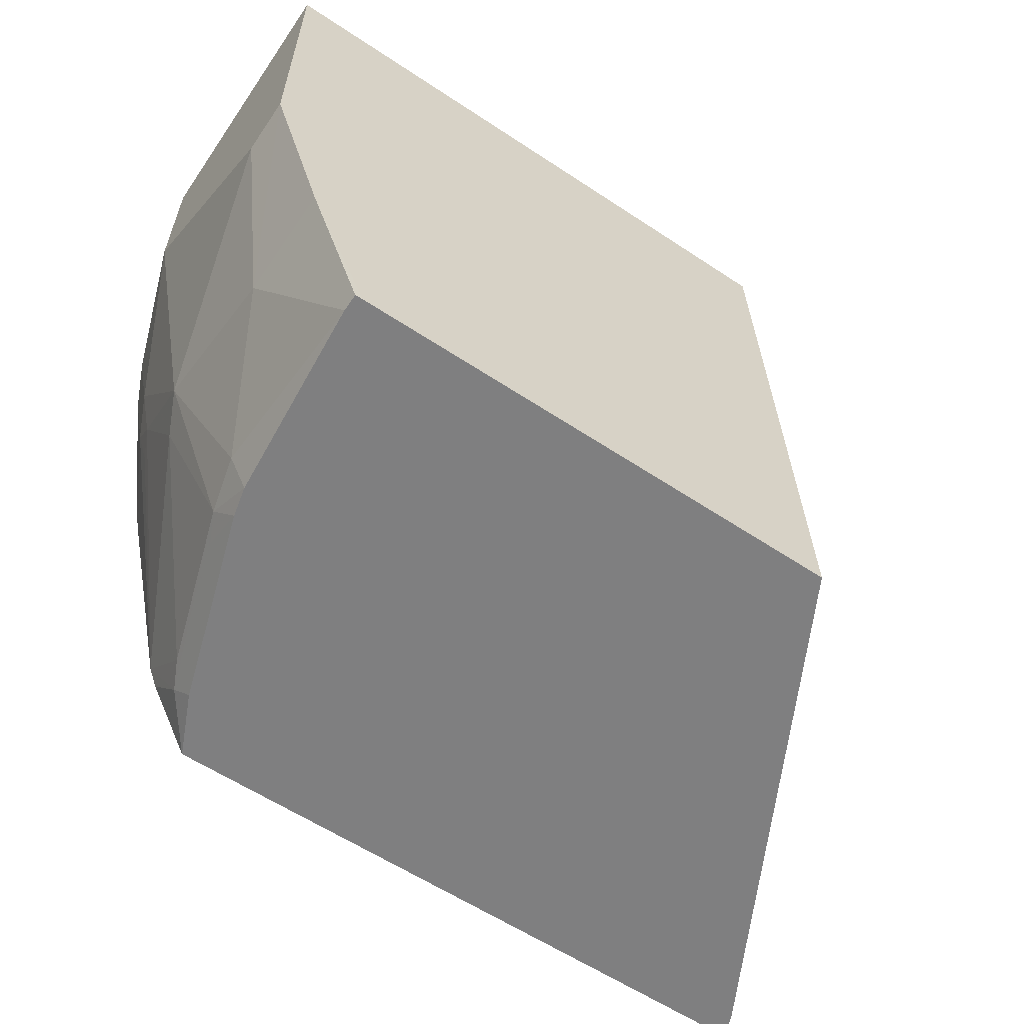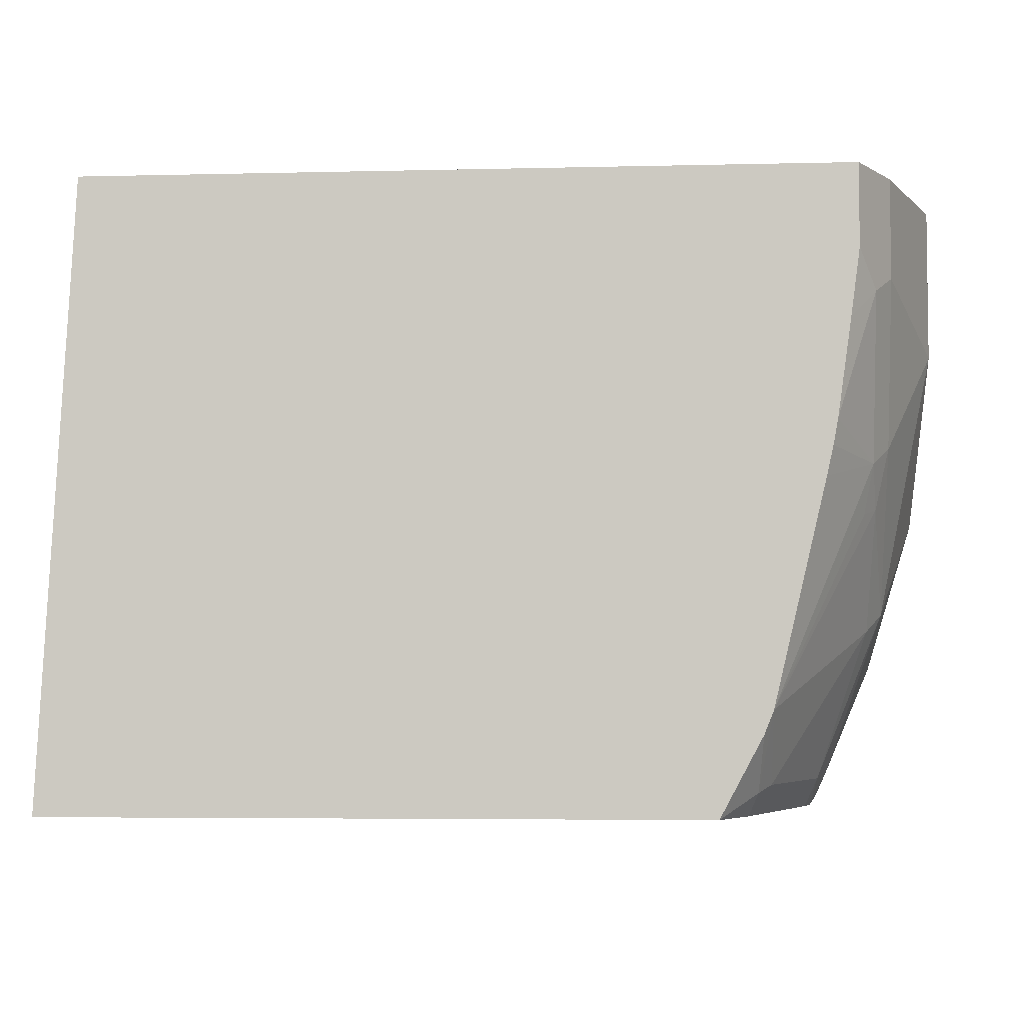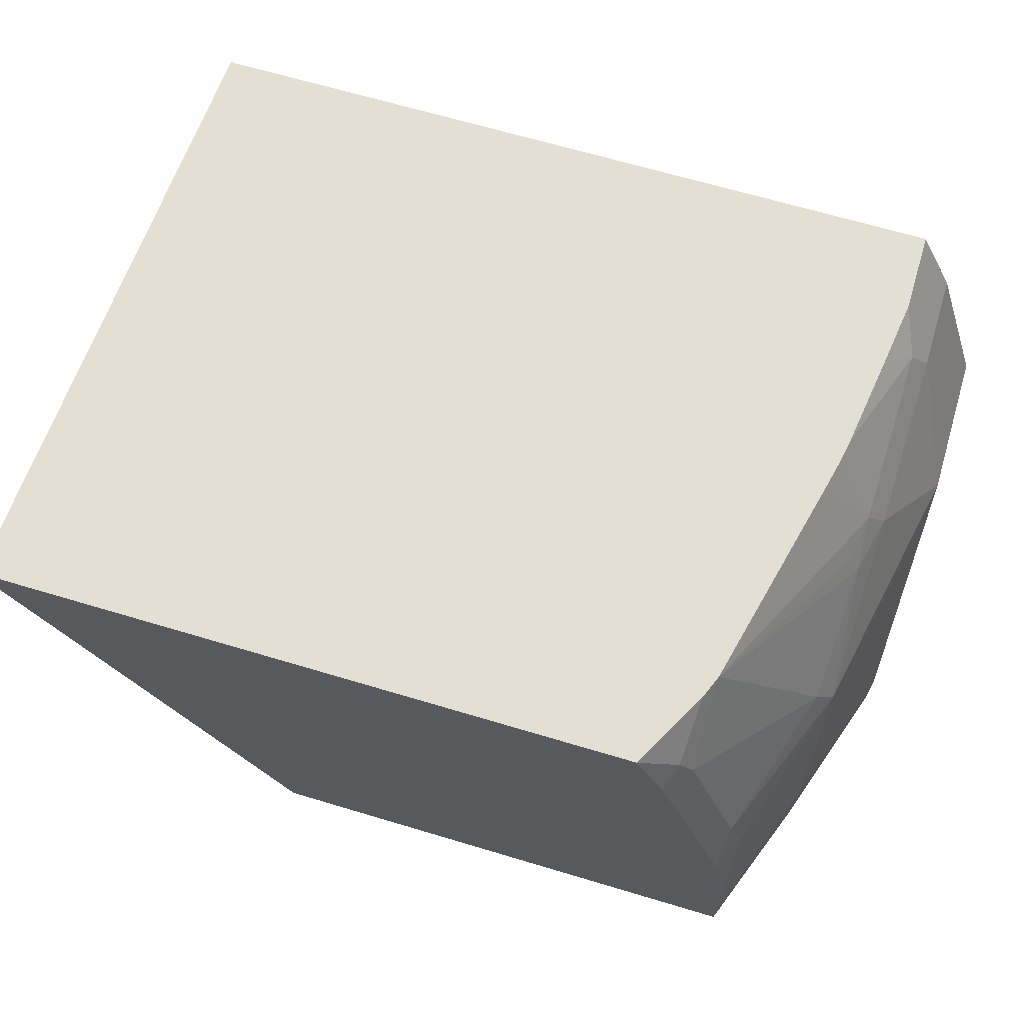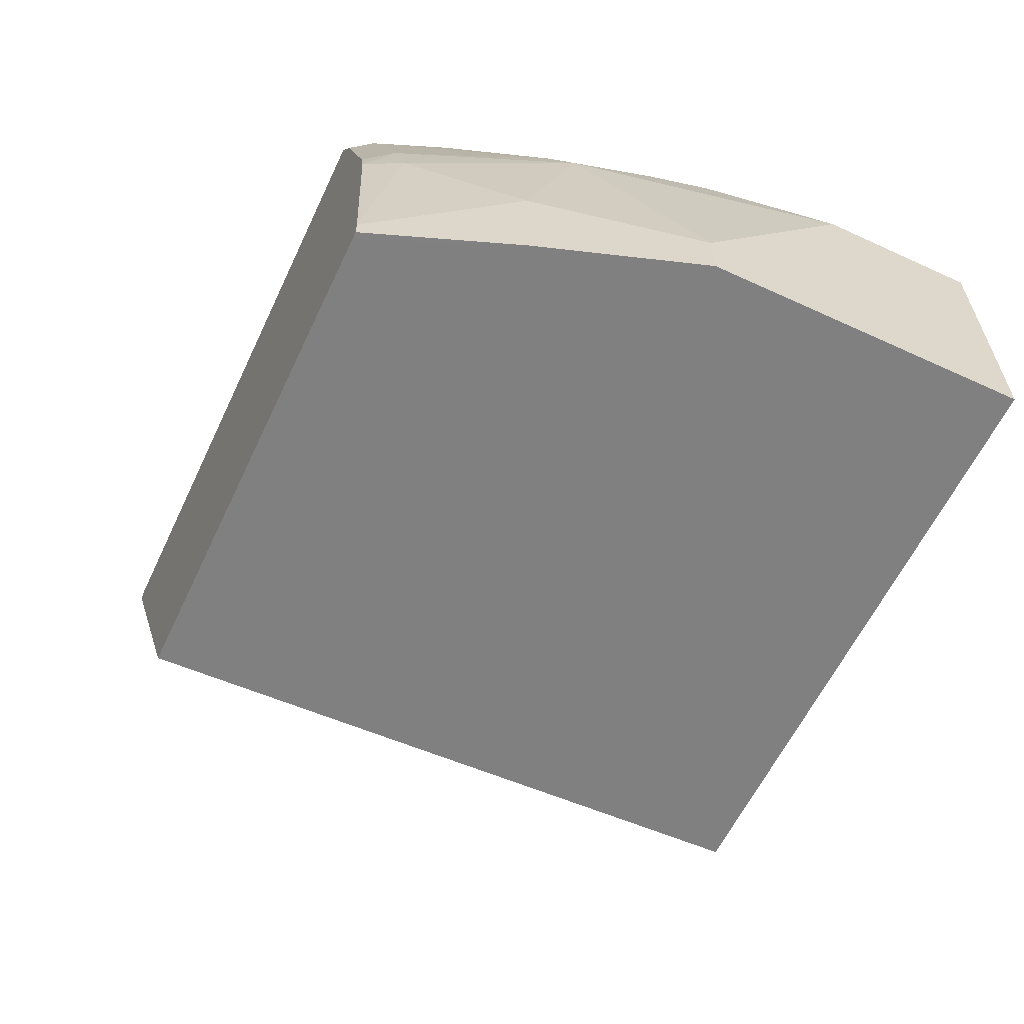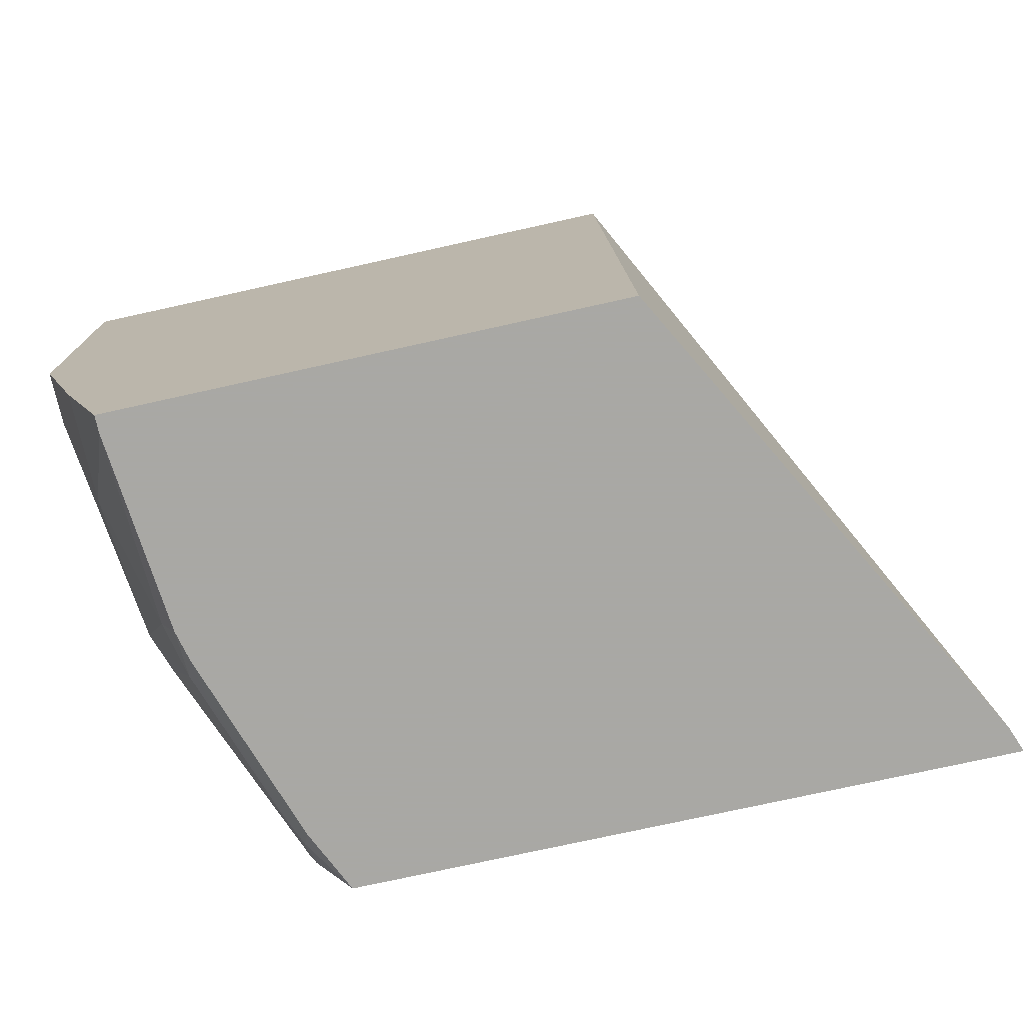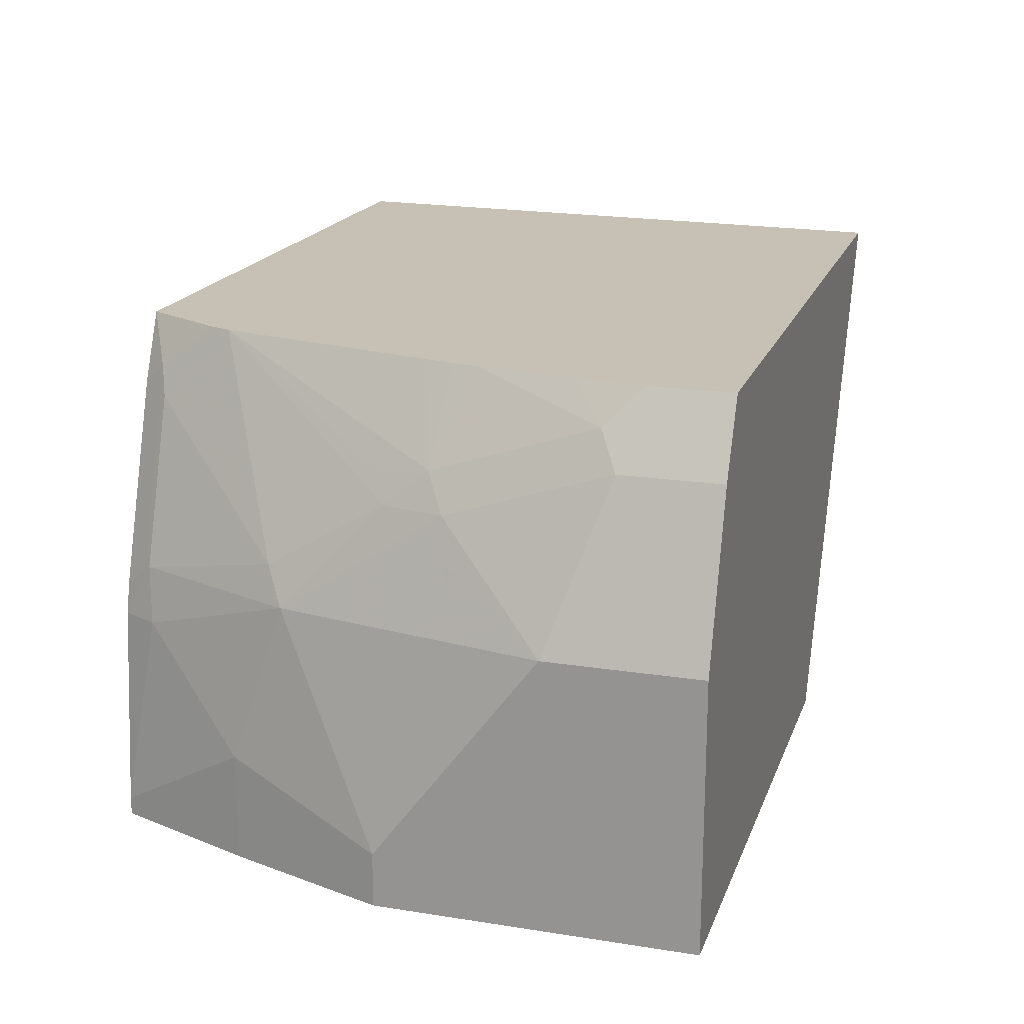
<metadata>
{"format":"obj","ext":"obj","renderer":"f3d","projection":"perspective","resolution":1024,"background":"white","views":[{"elev":-59.7,"azim":145.8,"up":"+Y"},{"elev":-4.8,"azim":4.4,"up":"+Y"},{"elev":66.9,"azim":16.7,"up":"+Z"},{"elev":-60.1,"azim":64.8,"up":"+Z"},{"elev":-75.0,"azim":-167.5,"up":"+Y"},{"elev":18.6,"azim":106.8,"up":"+Z"}]}
</metadata>
<code>
v 0.9235 0.03516 0.2099
v 0.9235 -0.08398 0.2099
v 0.9235 0.03516 -0.0001098
v 0.8816 0.03516 0.3358
v 0.9235 -0.2099 0.04199
v 0.8816 -0.04201 0.3358
v 0.8816 -0.168 0.2938
v 0.8816 -0.2938 0.2099
v 0.9235 -0.21 -0.0001098
v 0.4619 0.03516 -0.0001098
v 0.8534 0.03516 0.3923
v 0.8816 -0.3358 0.08398
v 0.8534 -0.02824 0.3923
v 0.8676 -0.05602 0.3638
v 0.8676 -0.1819 0.3219
v 0.8711 -0.2151 0.2938
v 0.8676 -0.3078 0.2379
v 0.8291 -0.4251 0.2099
v 0.8396 -0.4198 0.168
v 0.8816 -0.3358 -0.0001098
v 0.447 -0.4482 -0.0001098
v 0.2461 -0.4482 0.372
v 0.265 0.03516 0.3923
v 0.8396 -0.4482 0.01357
v 0.8465 -0.08053 0.3923
v 0.836 -0.1553 0.3923
v 0.8606 -0.2204 0.3149
v 0.8324 -0.1752 0.3923
v 0.8273 -0.198 0.3923
v 0.7871 -0.3686 0.3923
v 0.7871 -0.3831 0.3778
v 0.7871 -0.4251 0.3358
v 0.7767 -0.4303 0.3568
v 0.8186 -0.4303 0.2309
v 0.8199 -0.4482 0.1914
v 0.8254 -0.4482 0.168
v 0.8396 -0.4482 5.42e-06
v 0.8396 -0.4482 -7.141e-05
v 0.8339 -0.4482 -0.0001098
v 0.2385 -0.4482 0.3923
v 0.7799 -0.3867 0.3923
v 0.7469 -0.4482 0.3923
v 0.7695 -0.4482 0.3425
v 0.8115 -0.4482 0.2166
f 18 36 19
f 17 30 31
f 18 34 35
f 18 33 34
f 18 32 33
f 17 32 18
f 17 31 32
f 18 35 36
f 15 28 29
f 16 27 30
f 15 30 27
f 15 29 30
f 15 26 28
f 15 27 16
f 14 26 15
f 14 25 26
f 19 36 24
f 13 25 14
f 16 30 17
f 20 37 38
f 21 40 22
f 21 39 38
f 12 37 20
f 34 44 35
f 33 44 34
f 33 43 44
f 33 42 43
f 33 41 42
f 31 33 32
f 30 33 31
f 20 38 39
f 30 41 33
f 21 42 40
f 21 43 42
f 21 44 43
f 21 35 44
f 21 36 35
f 21 24 36
f 21 37 24
f 21 38 37
f 22 40 23
f 12 24 37
f 3 9 20
f 11 25 13
f 4 13 6
f 4 11 13
f 3 21 10
f 3 39 21
f 3 20 39
f 2 8 5
f 2 7 8
f 2 6 7
f 1 6 2
f 1 4 6
f 1 11 4
f 1 23 11
f 1 10 23
f 1 3 10
f 12 19 24
f 1 5 9
f 1 2 5
f 5 8 12
f 5 12 9
f 1 9 3
f 6 14 7
f 6 13 14
f 11 26 25
f 11 29 28
f 11 30 29
f 11 41 30
f 11 42 41
f 11 40 42
f 11 23 40
f 10 22 23
f 11 28 26
f 9 12 20
f 8 19 12
f 8 18 19
f 8 17 18
f 8 16 17
f 7 16 8
f 7 15 16
f 10 21 22
f 7 14 15

</code>
